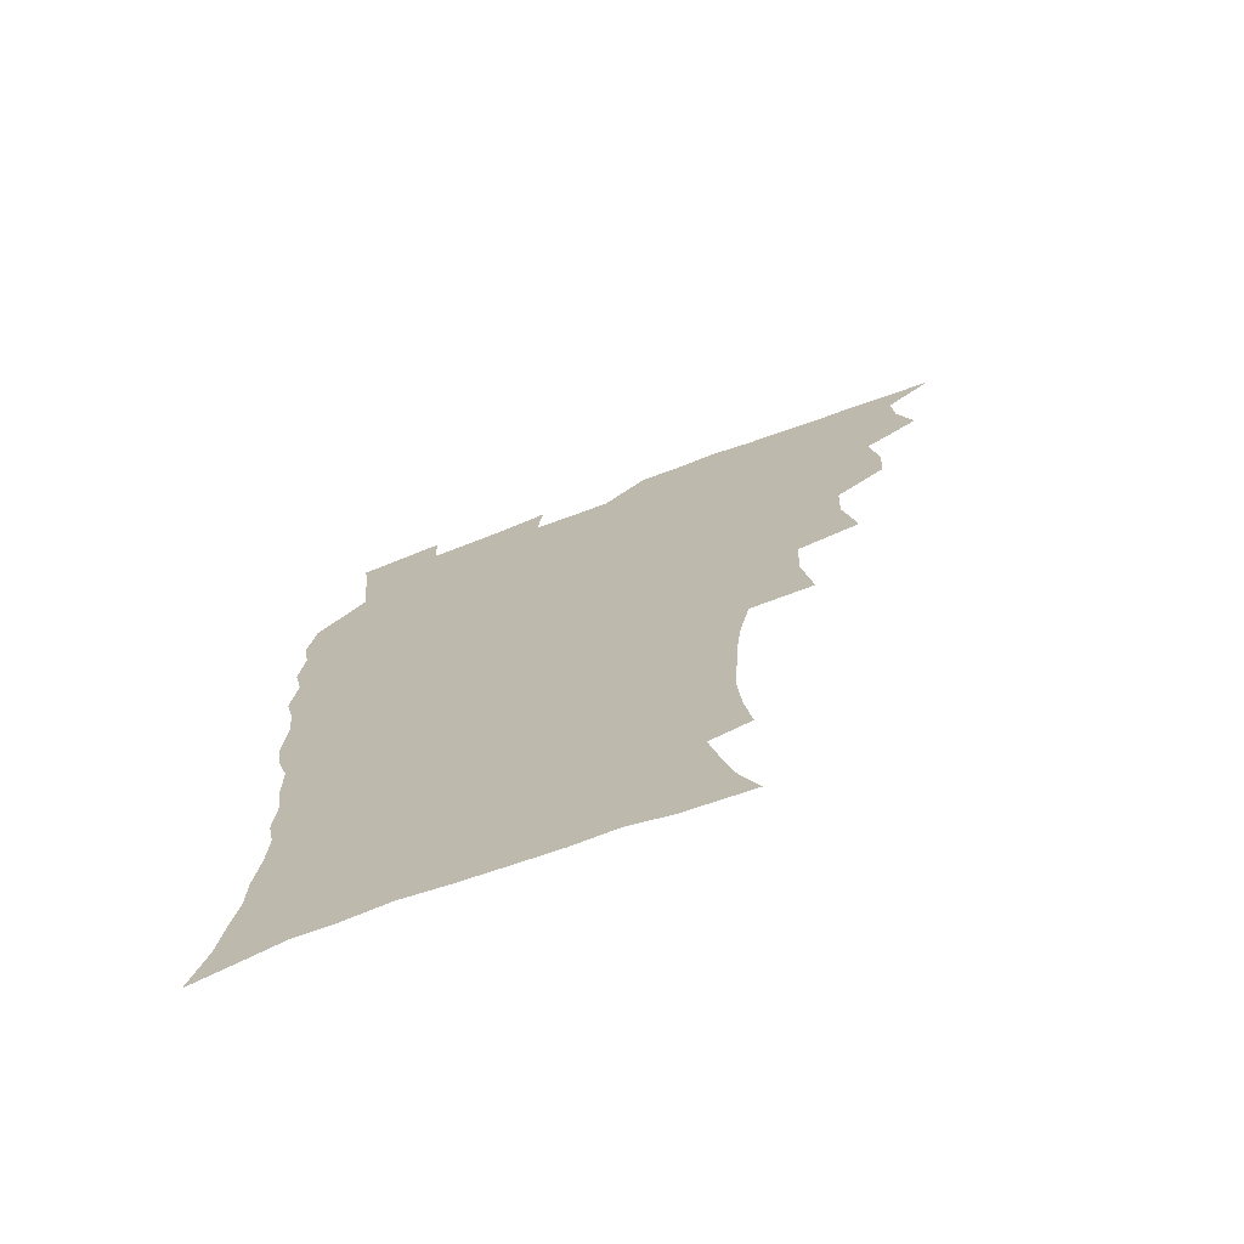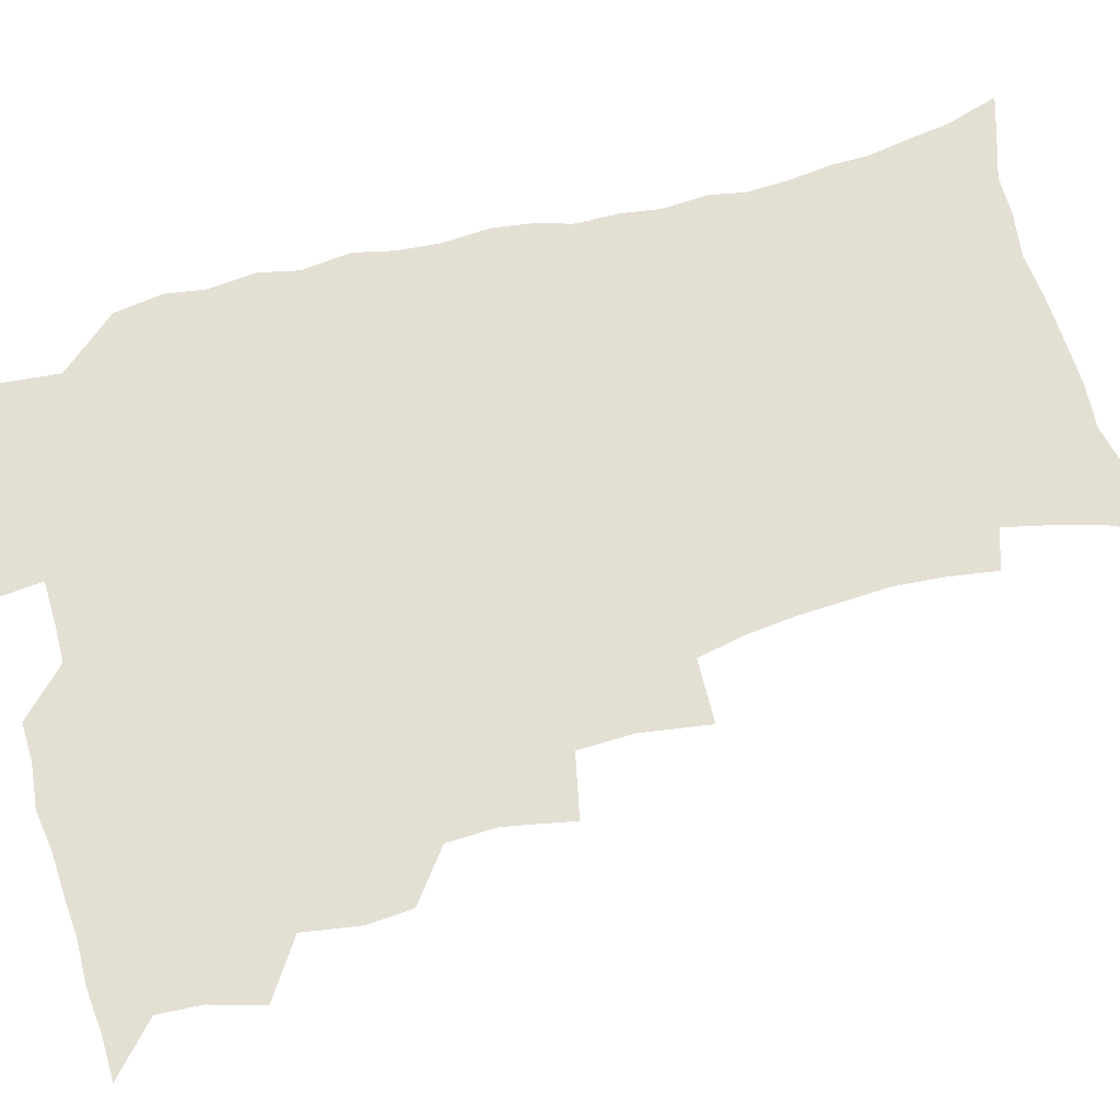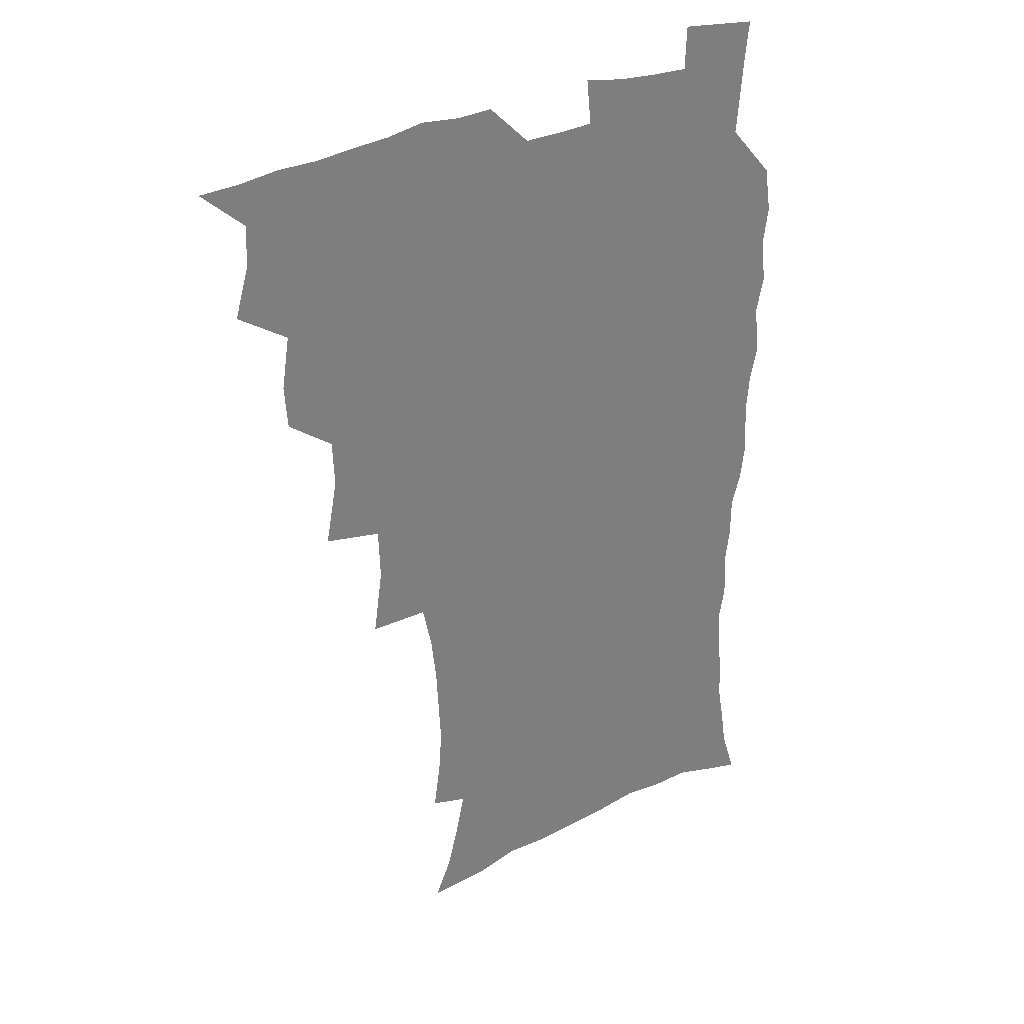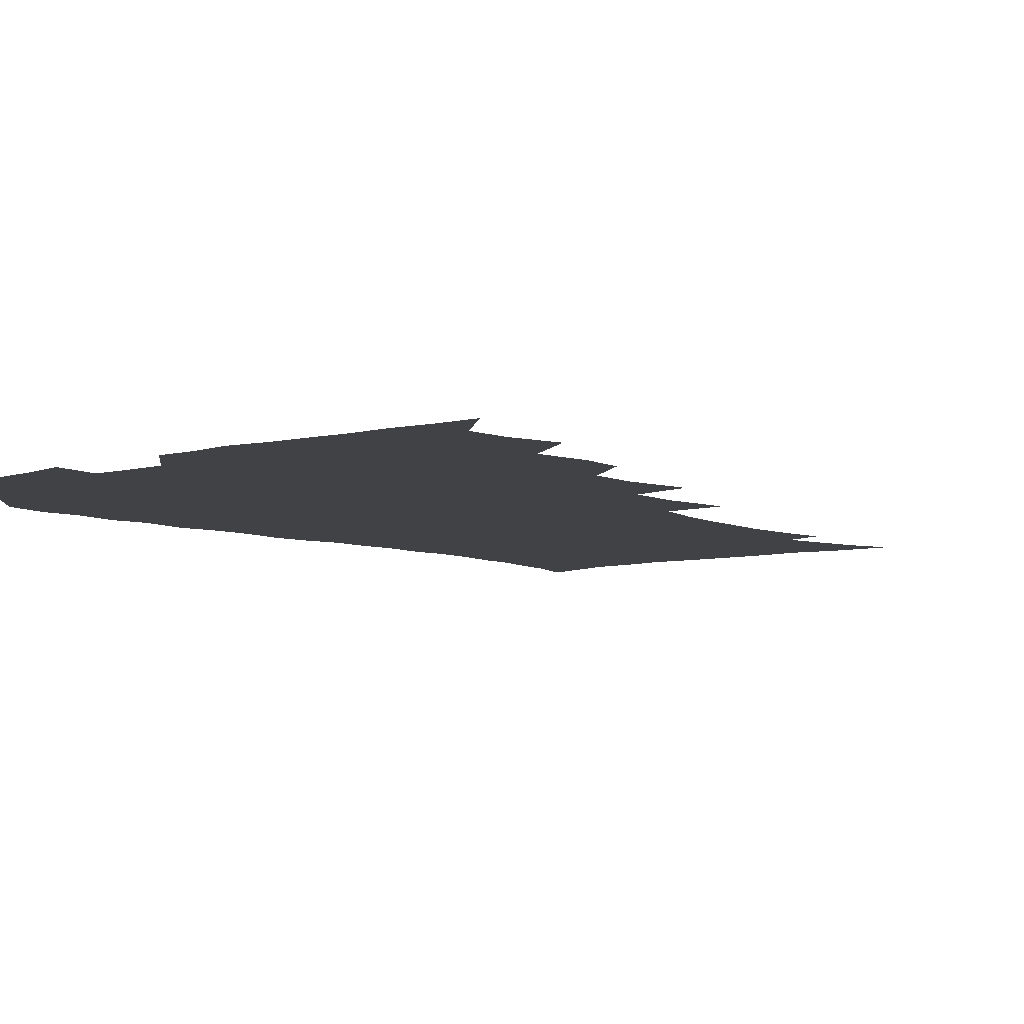
<metadata>
{"format":"obj","ext":"obj","renderer":"f3d","projection":"perspective","resolution":1024,"background":"white","views":[{"elev":-72.2,"azim":-159.8,"up":"+Y"},{"elev":67.0,"azim":-105.1,"up":"+Z"},{"elev":32.2,"azim":-34.0,"up":"+Y"},{"elev":-6.7,"azim":-141.0,"up":"+Z"}]}
</metadata>
<code>
v 465.8 523.8 0
v 476.7 473.8 0
v 482.1 492.5 0
v 482.9 508.1 0
v 481.5 524.2 0
v 494.5 424 0
v 493.3 440.5 0
v 496.4 460.6 0
v 498.7 478 0
v 499.4 493.6 0
v 498.8 508.6 0
v 496.6 525.8 0
v 508.3 368.3 0
v 512.9 392.9 0
v 512.2 410.7 0
v 514.6 431.1 0
v 512.6 446.2 0
v 511.6 461.2 0
v 515.5 479.7 0
v 515.1 494.3 0
v 513.9 509.2 0
v 512.2 525.6 0
v 527.8 318.9 0
v 531.4 344 0
v 530.7 363.7 0
v 530.2 382.5 0
v 531.1 401.6 0
v 529.5 416.6 0
v 530.4 434.2 0
v 530.6 450.1 0
v 530.8 465.7 0
v 530.3 480.5 0
v 529.8 495.1 0
v 528.6 510.1 0
v 526.9 526.9 0
v 554 215.8 0
v 556.7 234.3 0
v 557.9 251.4 0
v 557.1 266.2 0
v 556.1 283.6 0
v 554.2 301.2 0
v 550.6 318.4 0
v 548.3 335.9 0
v 547.1 353.3 0
v 547.2 372.3 0
v 545.7 387.8 0
v 545.6 404.6 0
v 545.7 420.9 0
v 546.5 437.3 0
v 546.4 452.3 0
v 547.3 467.5 0
v 546 481.5 0
v 544.5 496 0
v 543.3 510.6 0
v 541.4 527.7 0
v 554.2 163.6 0
v 560.6 178.5 0
v 564.3 192.6 0
v 568.6 211.5 0
v 571.3 231.2 0
v 570.7 245.4 0
v 571.1 262.4 0
v 569.4 276.5 0
v 569.4 296.4 0
v 566.4 310.2 0
v 564.7 327.5 0
v 562.3 342.3 0
v 562.5 360.6 0
v 561.6 376.7 0
v 561.7 393.6 0
v 561.1 408.7 0
v 562.4 425.6 0
v 561.3 439.3 0
v 562.4 455.1 0
v 561.5 468.5 0
v 560.6 482.3 0
v 559.6 496.3 0
v 557.5 512.5 0
v 555.5 530 0
v 565.8 164.3 0
v 574.2 183.5 0
v 579.7 202.7 0
v 583.3 222.6 0
v 584.2 239.3 0
v 584.4 255.5 0
v 583.2 269.4 0
v 582.6 286.5 0
v 581.7 303.4 0
v 579.9 318 0
v 579.1 335.3 0
v 578 350.8 0
v 576 363.7 0
v 575.6 380 0
v 576 396.6 0
v 576.9 413.7 0
v 576.2 427.1 0
v 575.8 441 0
v 576.2 455.7 0
v 575.3 469.1 0
v 575.1 482.8 0
v 574 496.7 0
v 571.9 513.2 0
v 571 528.2 0
v 578.6 165 0
v 589.9 191.1 0
v 594.8 212.2 0
v 595.7 227.6 0
v 596.1 243.8 0
v 595.9 259.5 0
v 595.3 274.8 0
v 594.5 290.4 0
v 593.5 306.5 0
v 593.3 324.8 0
v 591.8 338.3 0
v 590.5 352.3 0
v 590.3 368.8 0
v 589.6 383.5 0
v 589.9 397.6 0
v 590 413.7 0
v 589.5 427.3 0
v 589.6 441.8 0
v 590 456.4 0
v 589.5 469.8 0
v 589 483.3 0
v 587.9 497.8 0
v 586.4 513.2 0
v 585 528.6 0
v 594.3 168.8 0
v 604.2 195.7 0
v 607.1 215.3 0
v 608.2 232.4 0
v 608 246.8 0
v 607.3 260.7 0
v 607 277.3 0
v 606.5 294.3 0
v 605.8 309.2 0
v 605.4 327 0
v 604.5 340.5 0
v 604.1 356.1 0
v 603.3 369.9 0
v 602.3 380.9 0
v 602.9 398.3 0
v 603.5 415.2 0
v 603.2 428.6 0
v 603.8 443.8 0
v 603.4 456.7 0
v 603.3 470.2 0
v 602.9 483.7 0
v 602.8 497.3 0
v 601.3 512.5 0
v 609.9 167.9 0
v 617.3 196.6 0
v 619.3 217.3 0
v 619.8 233.2 0
v 619.9 249.5 0
v 619.4 264.1 0
v 619.1 281 0
v 618.4 294.2 0
v 617.9 312.1 0
v 617.6 327.4 0
v 617.1 342 0
v 616.8 356.9 0
v 616.8 372.6 0
v 616.8 386.2 0
v 616.5 400.5 0
v 616.7 416 0
v 616.6 429 0
v 616.9 443.7 0
v 617.2 457.3 0
v 617.5 470.5 0
v 617.4 483.6 0
v 616.7 497.8 0
v 616 512.3 0
v 627 168.8 0
v 630.6 195.7 0
v 631.5 215.5 0
v 631.7 234.2 0
v 631.6 250.1 0
v 631.4 265.5 0
v 630.9 281.4 0
v 630.6 296.2 0
v 630.3 309.7 0
v 629.7 328.4 0
v 629.7 340.3 0
v 629.4 357.2 0
v 629.5 371.7 0
v 629.6 386.8 0
v 629.6 400.6 0
v 629.6 415.6 0
v 629.9 429.7 0
v 630.1 443.6 0
v 630.4 457.1 0
v 630.6 470.5 0
v 631 483.6 0
v 631.1 497.3 0
v 630.3 512.7 0
v 628.5 530.3 0
v 644.3 169.8 0
v 644.4 197.6 0
v 644 217.4 0
v 643.9 232.7 0
v 643.7 248.7 0
v 643.2 265.2 0
v 642.8 281.2 0
v 642.4 298.7 0
v 642.4 311 0
v 641.8 328.1 0
v 642 342 0
v 642.1 356.2 0
v 642.3 371.2 0
v 642.4 385.8 0
v 642.6 400.1 0
v 642.8 414.6 0
v 643.1 429.2 0
v 643.4 443 0
v 643.9 456.4 0
v 644.3 469.9 0
v 644.7 483.5 0
v 645.1 497.2 0
v 645.2 511.6 0
v 644.7 527.3 0
v 661.4 171.8 0
v 658.1 196.5 0
v 656.8 215 0
v 655.8 232.5 0
v 656.4 245.5 0
v 654.9 264.7 0
v 655.7 277.3 0
v 654.4 295.9 0
v 654.2 311.4 0
v 654.3 326.1 0
v 654.2 341.6 0
v 654.4 355.6 0
v 655.7 368.6 0
v 655.9 383.3 0
v 656 398.1 0
v 656.4 412 0
v 656.1 428.7 0
v 656.4 442.7 0
v 657.2 456.2 0
v 657.8 469.8 0
v 658.5 483.1 0
v 659.1 496.7 0
v 659.5 510.9 0
v 659.7 525.9 0
v 677.6 169.9 0
v 672 194.5 0
v 670.3 211.5 0
v 669.5 227.4 0
v 668.4 244.5 0
v 667.6 260.9 0
v 667.4 276.1 0
v 666.3 294.1 0
v 666.6 308.4 0
v 668.2 321 0
v 667.5 337.5 0
v 668.8 350.7 0
v 668.4 367.2 0
v 668.6 382.3 0
v 669.2 396.6 0
v 669 412.1 0
v 670.6 425.3 0
v 671.6 439.1 0
v 671.1 454.5 0
v 671.5 468.6 0
v 672.5 482.1 0
v 673.1 496.2 0
v 673.9 510.5 0
v 674.7 525.1 0
v 675.3 541.8 0
v 692.2 170 0
v 685.8 192 0
v 683.9 207.9 0
v 681.9 225.1 0
v 681.5 239.8 0
v 679.9 257.7 0
v 679.3 273.8 0
v 679.3 289 0
v 680.6 302.3 0
v 679.9 319.6 0
v 681 333.3 0
v 681.1 349 0
v 681.9 363.3 0
v 682.4 378.4 0
v 683.8 392.3 0
v 684.1 407.4 0
v 685.7 421.2 0
v 684.9 437.7 0
v 686.4 451.3 0
v 686.1 466.5 0
v 686.1 481.6 0
v 687.1 495.3 0
v 688.4 509.3 0
v 689.6 524.1 0
v 690.5 539.9 0
v 708.1 165.3 0
v 700.9 186.8 0
v 697.6 203.7 0
v 696.6 218.4 0
v 694.4 235.4 0
v 693.8 250.7 0
v 693.1 266.6 0
v 693.4 281.6 0
v 693.3 297.4 0
v 693.2 313.4 0
v 695.5 326.5 0
v 696.7 341.1 0
v 695.7 358.2 0
v 699.3 370.6 0
v 699.1 386.6 0
v 698.2 403.4 0
v 700.5 417.1 0
v 700.1 433.3 0
v 701.2 447.9 0
v 701.3 463.2 0
v 700.6 479 0
v 702.1 492.9 0
v 703.5 507.9 0
v 704.6 523 0
v 706.3 537.8 0
v 723.1 161 0
v 717.2 179.9 0
v 715 194.5 0
v 712.3 210.1 0
v 712 223.5 0
v 710 239.8 0
v 709.3 255.1 0
v 711.7 267.4 0
v 710.6 284.5 0
v 712.5 298.6 0
v 712.7 314.7 0
v 716.5 327.5 0
v 718.4 342.4 0
v 717.1 360.4 0
v 718.4 375.8 0
v 721.5 390 0
v 719.4 408.3 0
v 722.4 422.5 0
v 720.5 440.1 0
v 722.6 454.6 0
v 719.9 472.2 0
f 4 5 1
f 8 9 2
f 2 9 3
f 9 10 3
f 3 10 4
f 10 11 4
f 4 11 5
f 11 12 5
f 15 16 6
f 6 16 7
f 16 17 7
f 7 17 8
f 17 18 8
f 8 18 9
f 18 19 9
f 9 19 10
f 19 20 10
f 10 20 11
f 20 21 11
f 11 21 12
f 21 22 12
f 25 26 13
f 13 26 14
f 26 27 14
f 14 27 15
f 27 28 15
f 15 28 16
f 28 29 16
f 16 29 17
f 29 30 17
f 17 30 18
f 30 31 18
f 18 31 19
f 31 32 19
f 19 32 20
f 32 33 20
f 20 33 21
f 33 34 21
f 21 34 22
f 34 35 22
f 42 43 23
f 23 43 24
f 43 44 24
f 24 44 25
f 44 45 25
f 25 45 26
f 45 46 26
f 26 46 27
f 46 47 27
f 27 47 28
f 47 48 28
f 28 48 29
f 48 49 29
f 29 49 30
f 49 50 30
f 30 50 31
f 50 51 31
f 31 51 32
f 51 52 32
f 32 52 33
f 52 53 33
f 33 53 34
f 53 54 34
f 34 54 35
f 54 55 35
f 59 60 36
f 36 60 37
f 60 61 37
f 37 61 38
f 61 62 38
f 38 62 39
f 62 63 39
f 39 63 40
f 63 64 40
f 40 64 41
f 64 65 41
f 41 65 42
f 65 66 42
f 42 66 43
f 66 67 43
f 43 67 44
f 67 68 44
f 44 68 45
f 68 69 45
f 45 69 46
f 69 70 46
f 46 70 47
f 70 71 47
f 47 71 48
f 71 72 48
f 48 72 49
f 72 73 49
f 49 73 50
f 73 74 50
f 50 74 51
f 74 75 51
f 51 75 52
f 75 76 52
f 52 76 53
f 76 77 53
f 53 77 54
f 77 78 54
f 54 78 55
f 78 79 55
f 56 80 57
f 80 81 57
f 57 81 58
f 81 82 58
f 58 82 59
f 82 83 59
f 59 83 60
f 83 84 60
f 60 84 61
f 84 85 61
f 61 85 62
f 85 86 62
f 62 86 63
f 86 87 63
f 63 87 64
f 87 88 64
f 64 88 65
f 88 89 65
f 65 89 66
f 89 90 66
f 66 90 67
f 90 91 67
f 67 91 68
f 91 92 68
f 68 92 69
f 92 93 69
f 69 93 70
f 93 94 70
f 70 94 71
f 94 95 71
f 71 95 72
f 95 96 72
f 72 96 73
f 96 97 73
f 73 97 74
f 97 98 74
f 74 98 75
f 98 99 75
f 75 99 76
f 99 100 76
f 76 100 77
f 100 101 77
f 77 101 78
f 101 102 78
f 78 102 79
f 102 103 79
f 80 104 81
f 104 105 81
f 81 105 82
f 105 106 82
f 82 106 83
f 106 107 83
f 83 107 84
f 107 108 84
f 84 108 85
f 108 109 85
f 85 109 86
f 109 110 86
f 86 110 87
f 110 111 87
f 87 111 88
f 111 112 88
f 88 112 89
f 112 113 89
f 89 113 90
f 113 114 90
f 90 114 91
f 114 115 91
f 91 115 92
f 115 116 92
f 92 116 93
f 116 117 93
f 93 117 94
f 117 118 94
f 94 118 95
f 118 119 95
f 95 119 96
f 119 120 96
f 96 120 97
f 120 121 97
f 97 121 98
f 121 122 98
f 98 122 99
f 122 123 99
f 99 123 100
f 123 124 100
f 100 124 101
f 124 125 101
f 101 125 102
f 125 126 102
f 102 126 103
f 126 127 103
f 104 128 105
f 128 129 105
f 105 129 106
f 129 130 106
f 106 130 107
f 130 131 107
f 107 131 108
f 131 132 108
f 108 132 109
f 132 133 109
f 109 133 110
f 133 134 110
f 110 134 111
f 134 135 111
f 111 135 112
f 135 136 112
f 112 136 113
f 136 137 113
f 113 137 114
f 137 138 114
f 114 138 115
f 138 139 115
f 115 139 116
f 139 140 116
f 116 140 117
f 140 141 117
f 117 141 118
f 141 142 118
f 118 142 119
f 142 143 119
f 119 143 120
f 143 144 120
f 120 144 121
f 144 145 121
f 121 145 122
f 145 146 122
f 122 146 123
f 146 147 123
f 123 147 124
f 147 148 124
f 124 148 125
f 148 149 125
f 125 149 126
f 149 150 126
f 126 150 127
f 128 151 129
f 151 152 129
f 129 152 130
f 152 153 130
f 130 153 131
f 153 154 131
f 131 154 132
f 154 155 132
f 132 155 133
f 155 156 133
f 133 156 134
f 156 157 134
f 134 157 135
f 157 158 135
f 135 158 136
f 158 159 136
f 136 159 137
f 159 160 137
f 137 160 138
f 160 161 138
f 138 161 139
f 161 162 139
f 139 162 140
f 162 163 140
f 140 163 141
f 163 164 141
f 141 164 142
f 164 165 142
f 142 165 143
f 165 166 143
f 143 166 144
f 166 167 144
f 144 167 145
f 167 168 145
f 145 168 146
f 168 169 146
f 146 169 147
f 169 170 147
f 147 170 148
f 170 171 148
f 148 171 149
f 171 172 149
f 149 172 150
f 172 173 150
f 151 174 152
f 174 175 152
f 152 175 153
f 175 176 153
f 153 176 154
f 176 177 154
f 154 177 155
f 177 178 155
f 155 178 156
f 178 179 156
f 156 179 157
f 179 180 157
f 157 180 158
f 180 181 158
f 158 181 159
f 181 182 159
f 159 182 160
f 182 183 160
f 160 183 161
f 183 184 161
f 161 184 162
f 184 185 162
f 162 185 163
f 185 186 163
f 163 186 164
f 186 187 164
f 164 187 165
f 187 188 165
f 165 188 166
f 188 189 166
f 166 189 167
f 189 190 167
f 167 190 168
f 190 191 168
f 168 191 169
f 191 192 169
f 169 192 170
f 192 193 170
f 170 193 171
f 193 194 171
f 171 194 172
f 194 195 172
f 172 195 173
f 195 196 173
f 174 198 175
f 198 199 175
f 175 199 176
f 199 200 176
f 176 200 177
f 200 201 177
f 177 201 178
f 201 202 178
f 178 202 179
f 202 203 179
f 179 203 180
f 203 204 180
f 180 204 181
f 204 205 181
f 181 205 182
f 205 206 182
f 182 206 183
f 206 207 183
f 183 207 184
f 207 208 184
f 184 208 185
f 208 209 185
f 185 209 186
f 209 210 186
f 186 210 187
f 210 211 187
f 187 211 188
f 211 212 188
f 188 212 189
f 212 213 189
f 189 213 190
f 213 214 190
f 190 214 191
f 214 215 191
f 191 215 192
f 215 216 192
f 192 216 193
f 216 217 193
f 193 217 194
f 217 218 194
f 194 218 195
f 218 219 195
f 195 219 196
f 219 220 196
f 196 220 197
f 220 221 197
f 198 222 199
f 222 223 199
f 199 223 200
f 223 224 200
f 200 224 201
f 224 225 201
f 201 225 202
f 225 226 202
f 202 226 203
f 226 227 203
f 203 227 204
f 227 228 204
f 204 228 205
f 228 229 205
f 205 229 206
f 229 230 206
f 206 230 207
f 230 231 207
f 207 231 208
f 231 232 208
f 208 232 209
f 232 233 209
f 209 233 210
f 233 234 210
f 210 234 211
f 234 235 211
f 211 235 212
f 235 236 212
f 212 236 213
f 236 237 213
f 213 237 214
f 237 238 214
f 214 238 215
f 238 239 215
f 215 239 216
f 239 240 216
f 216 240 217
f 240 241 217
f 217 241 218
f 241 242 218
f 218 242 219
f 242 243 219
f 219 243 220
f 243 244 220
f 220 244 221
f 244 245 221
f 222 246 223
f 246 247 223
f 223 247 224
f 247 248 224
f 224 248 225
f 248 249 225
f 225 249 226
f 249 250 226
f 226 250 227
f 250 251 227
f 227 251 228
f 251 252 228
f 228 252 229
f 252 253 229
f 229 253 230
f 253 254 230
f 230 254 231
f 254 255 231
f 231 255 232
f 255 256 232
f 232 256 233
f 256 257 233
f 233 257 234
f 257 258 234
f 234 258 235
f 258 259 235
f 235 259 236
f 259 260 236
f 236 260 237
f 260 261 237
f 237 261 238
f 261 262 238
f 238 262 239
f 262 263 239
f 239 263 240
f 263 264 240
f 240 264 241
f 264 265 241
f 241 265 242
f 265 266 242
f 242 266 243
f 266 267 243
f 243 267 244
f 267 268 244
f 244 268 245
f 268 269 245
f 246 271 247
f 271 272 247
f 247 272 248
f 272 273 248
f 248 273 249
f 273 274 249
f 249 274 250
f 274 275 250
f 250 275 251
f 275 276 251
f 251 276 252
f 276 277 252
f 252 277 253
f 277 278 253
f 253 278 254
f 278 279 254
f 254 279 255
f 279 280 255
f 255 280 256
f 280 281 256
f 256 281 257
f 281 282 257
f 257 282 258
f 282 283 258
f 258 283 259
f 283 284 259
f 259 284 260
f 284 285 260
f 260 285 261
f 285 286 261
f 261 286 262
f 286 287 262
f 262 287 263
f 287 288 263
f 263 288 264
f 288 289 264
f 264 289 265
f 289 290 265
f 265 290 266
f 290 291 266
f 266 291 267
f 291 292 267
f 267 292 268
f 292 293 268
f 268 293 269
f 293 294 269
f 269 294 270
f 294 295 270
f 271 296 272
f 296 297 272
f 272 297 273
f 297 298 273
f 273 298 274
f 298 299 274
f 274 299 275
f 299 300 275
f 275 300 276
f 300 301 276
f 276 301 277
f 301 302 277
f 277 302 278
f 302 303 278
f 278 303 279
f 303 304 279
f 279 304 280
f 304 305 280
f 280 305 281
f 305 306 281
f 281 306 282
f 306 307 282
f 282 307 283
f 307 308 283
f 283 308 284
f 308 309 284
f 284 309 285
f 309 310 285
f 285 310 286
f 310 311 286
f 286 311 287
f 311 312 287
f 287 312 288
f 312 313 288
f 288 313 289
f 313 314 289
f 289 314 290
f 314 315 290
f 290 315 291
f 315 316 291
f 291 316 292
f 316 317 292
f 292 317 293
f 317 318 293
f 293 318 294
f 318 319 294
f 294 319 295
f 319 320 295
f 296 321 297
f 321 322 297
f 297 322 298
f 322 323 298
f 298 323 299
f 323 324 299
f 299 324 300
f 324 325 300
f 300 325 301
f 325 326 301
f 301 326 302
f 326 327 302
f 302 327 303
f 327 328 303
f 303 328 304
f 328 329 304
f 304 329 305
f 329 330 305
f 305 330 306
f 330 331 306
f 306 331 307
f 331 332 307
f 307 332 308
f 332 333 308
f 308 333 309
f 333 334 309
f 309 334 310
f 334 335 310
f 310 335 311
f 335 336 311
f 311 336 312
f 336 337 312
f 312 337 313
f 337 338 313
f 313 338 314
f 338 339 314
f 314 339 315
f 339 340 315
f 315 340 316
f 340 341 316
f 316 341 317

</code>
